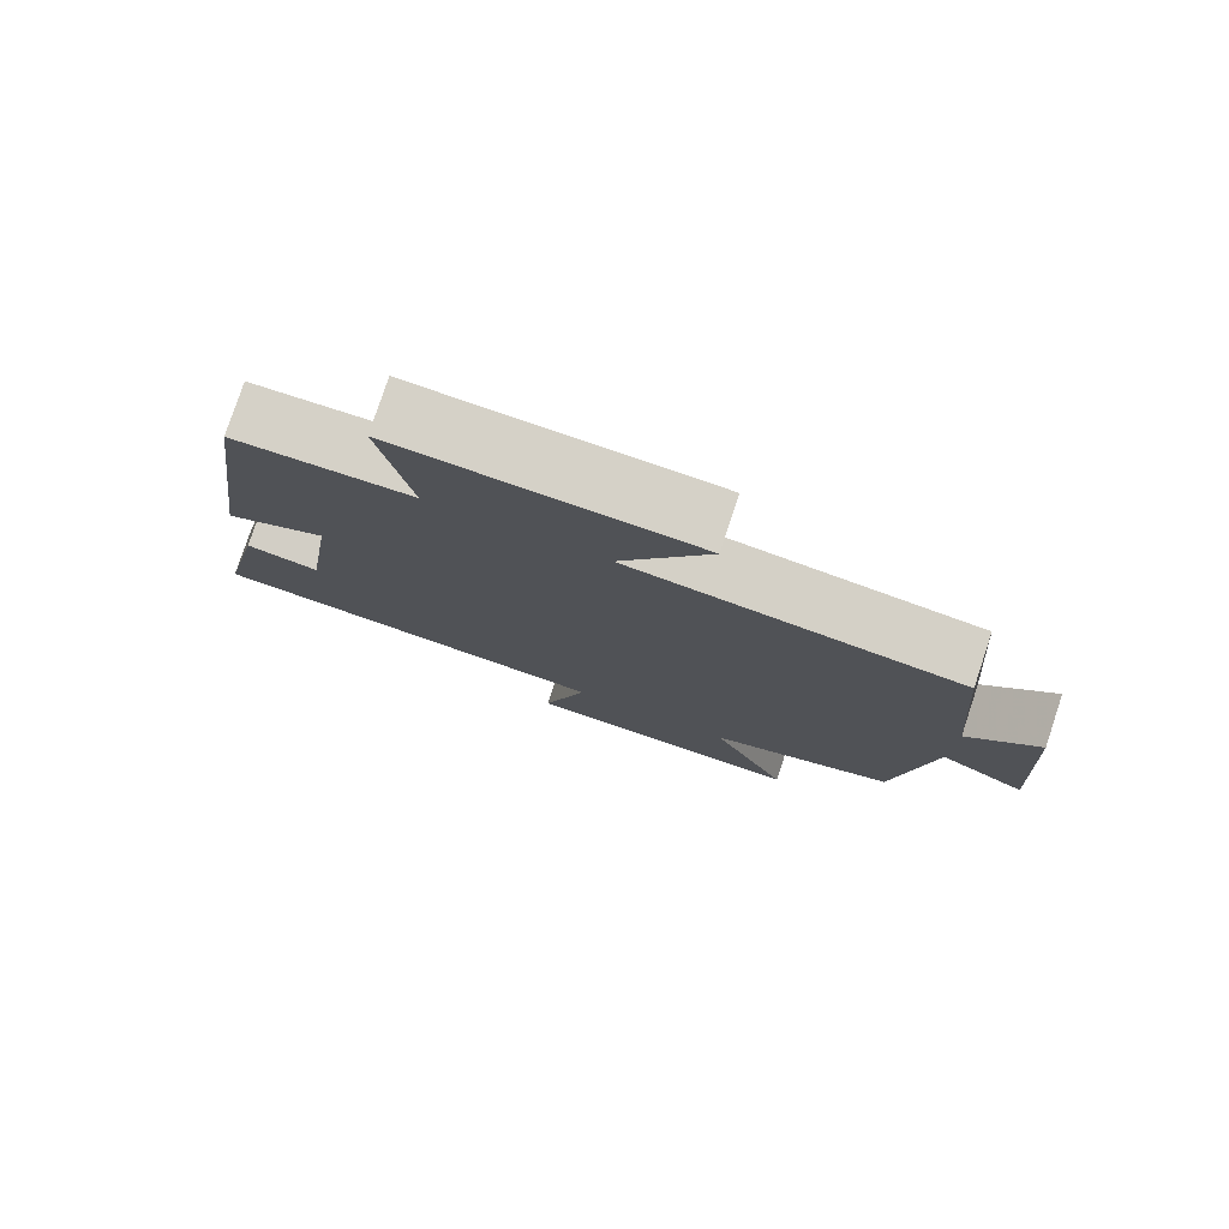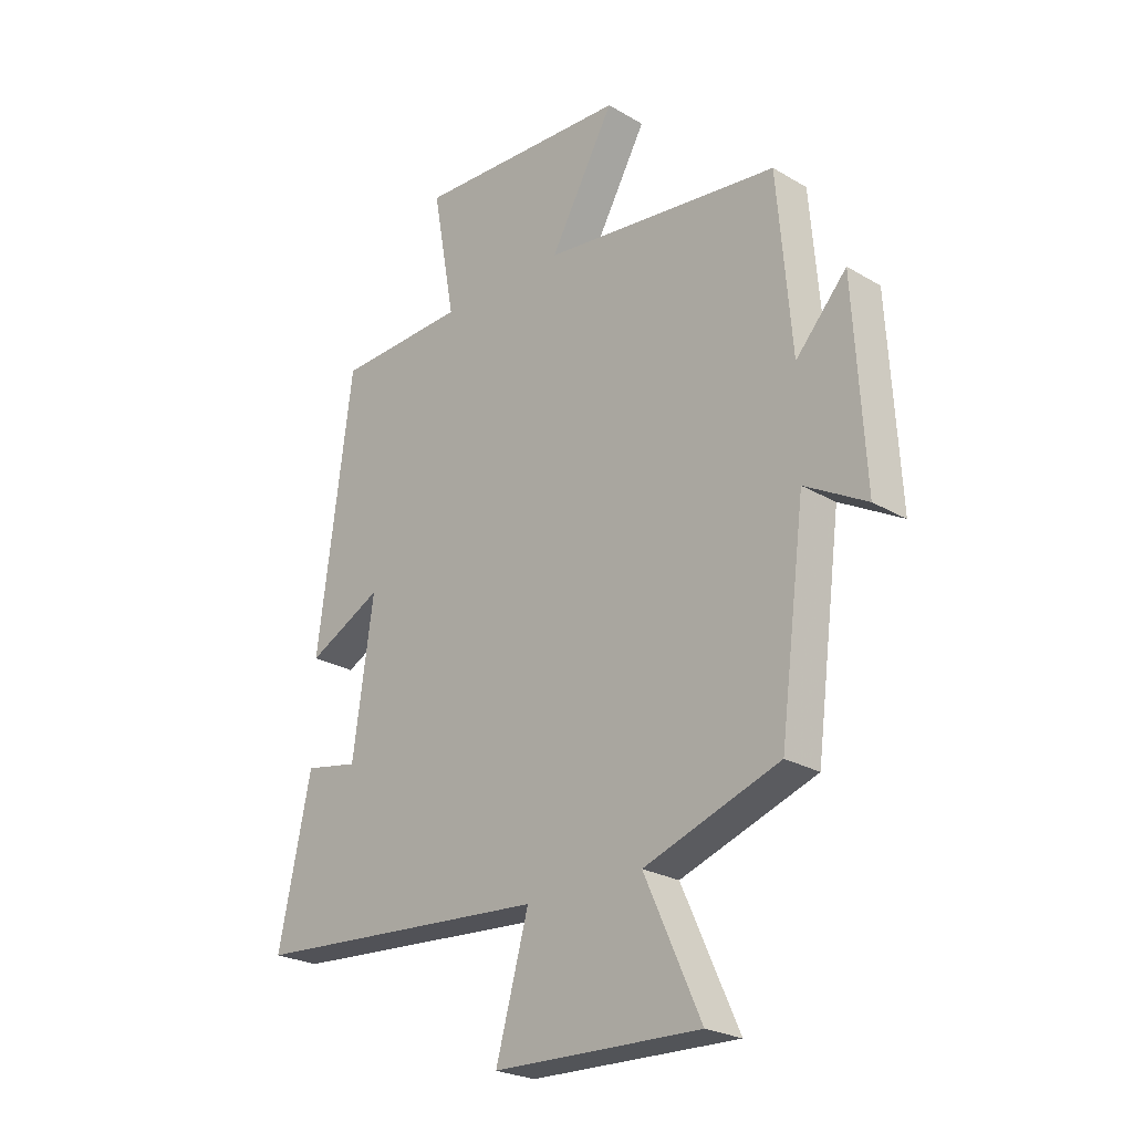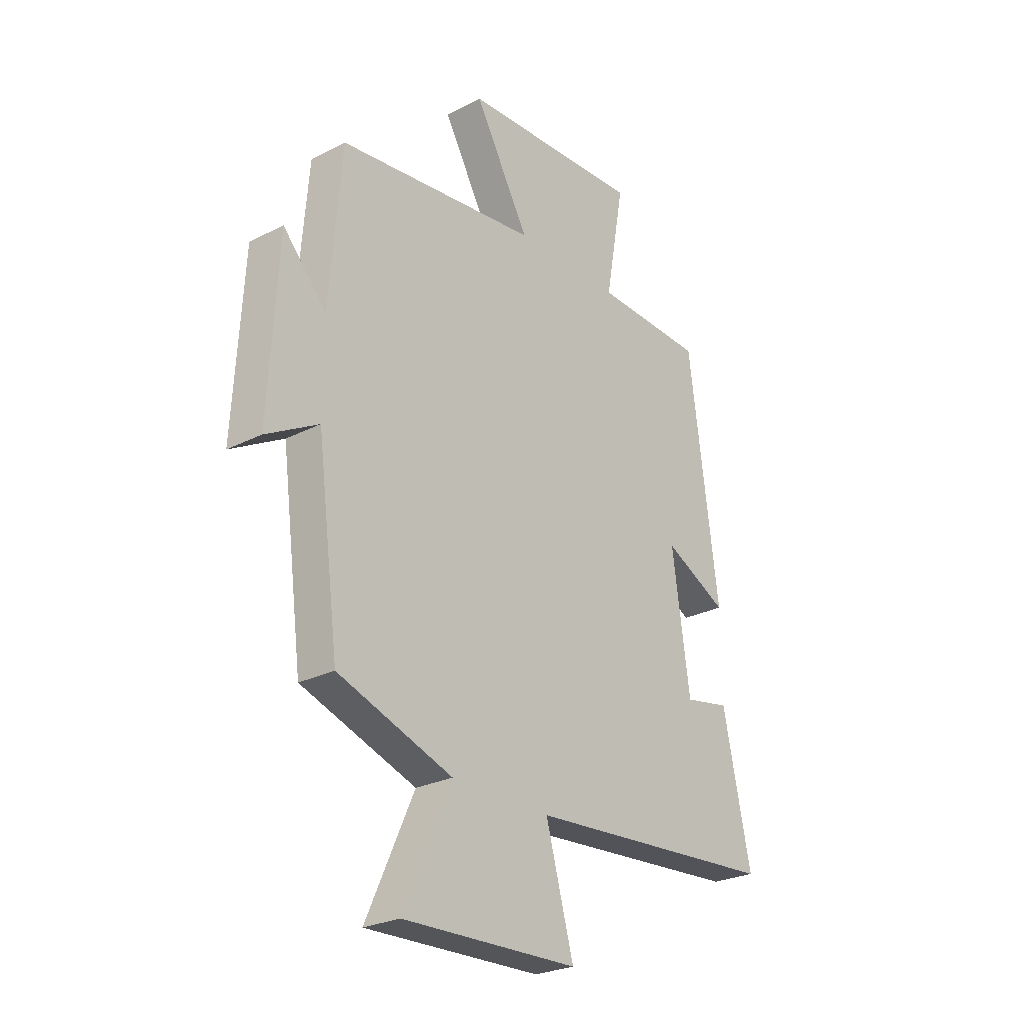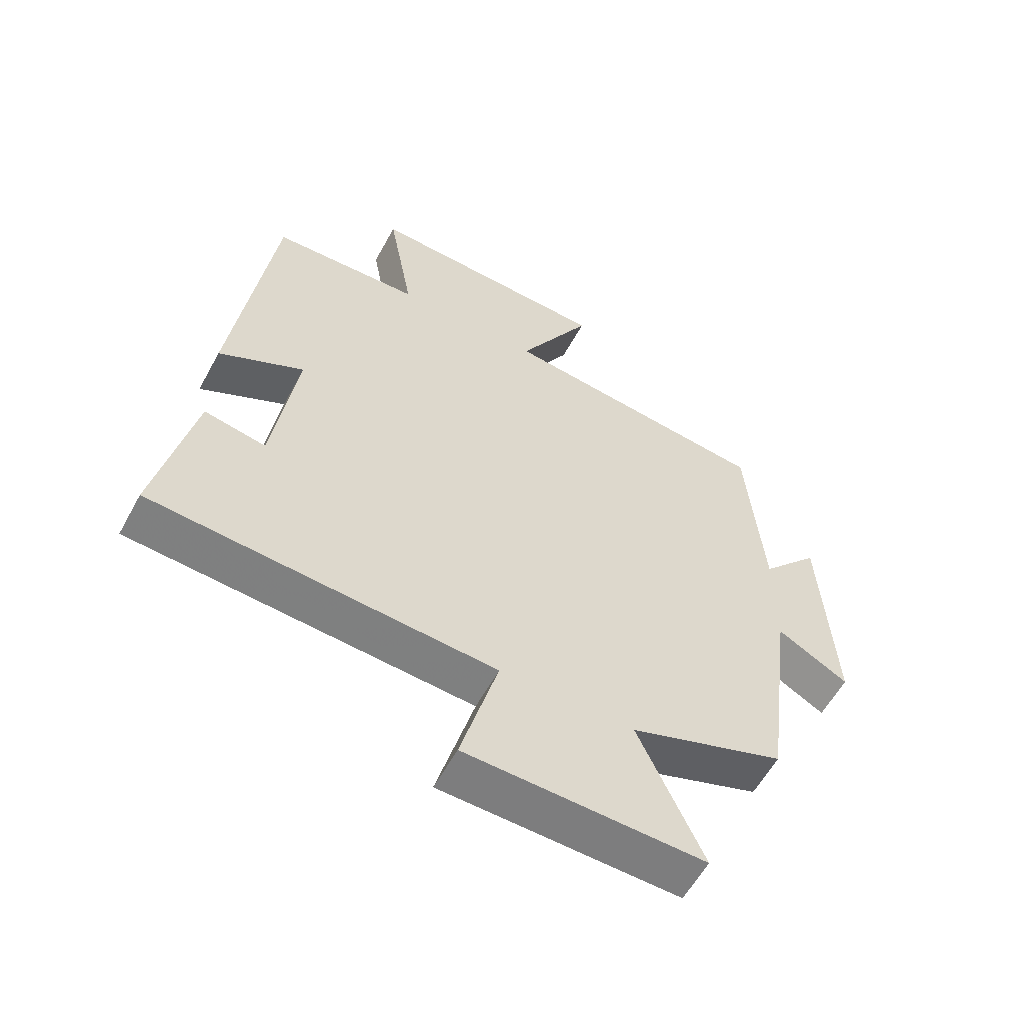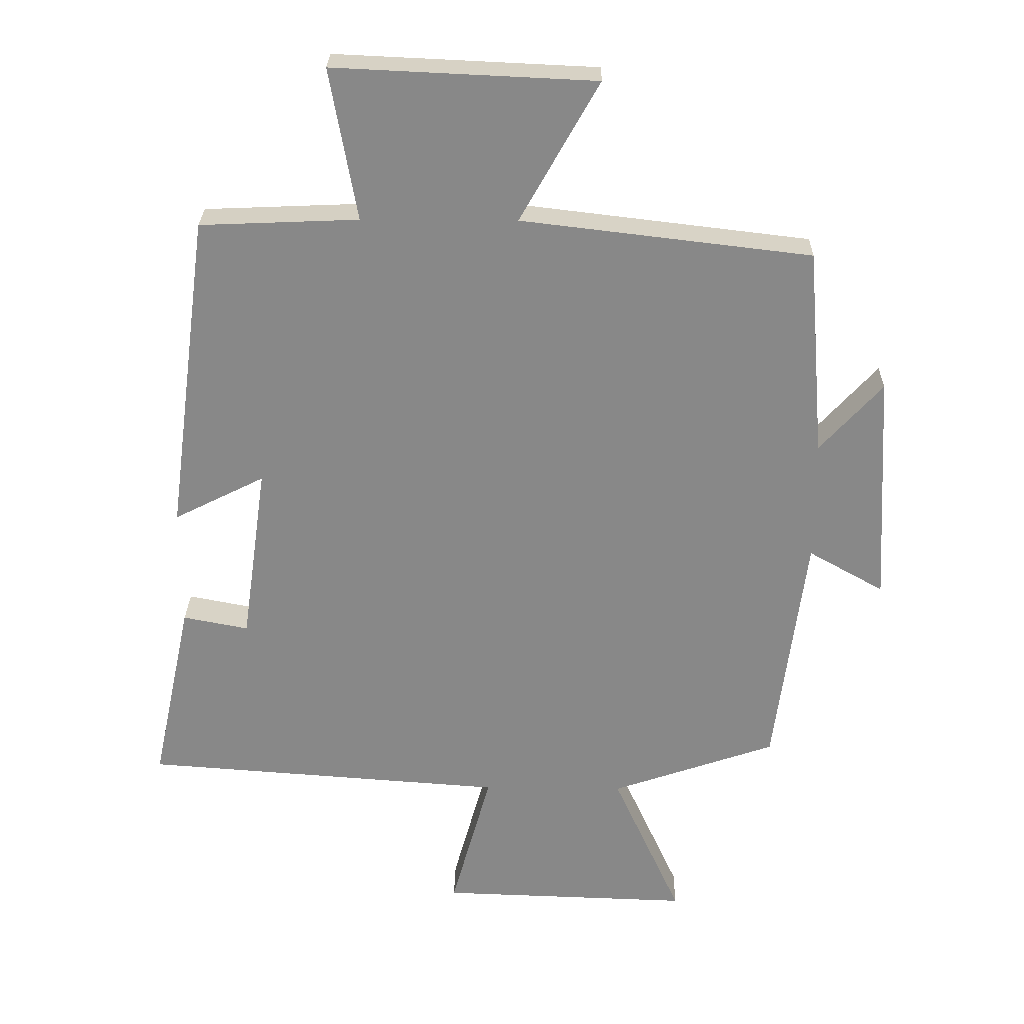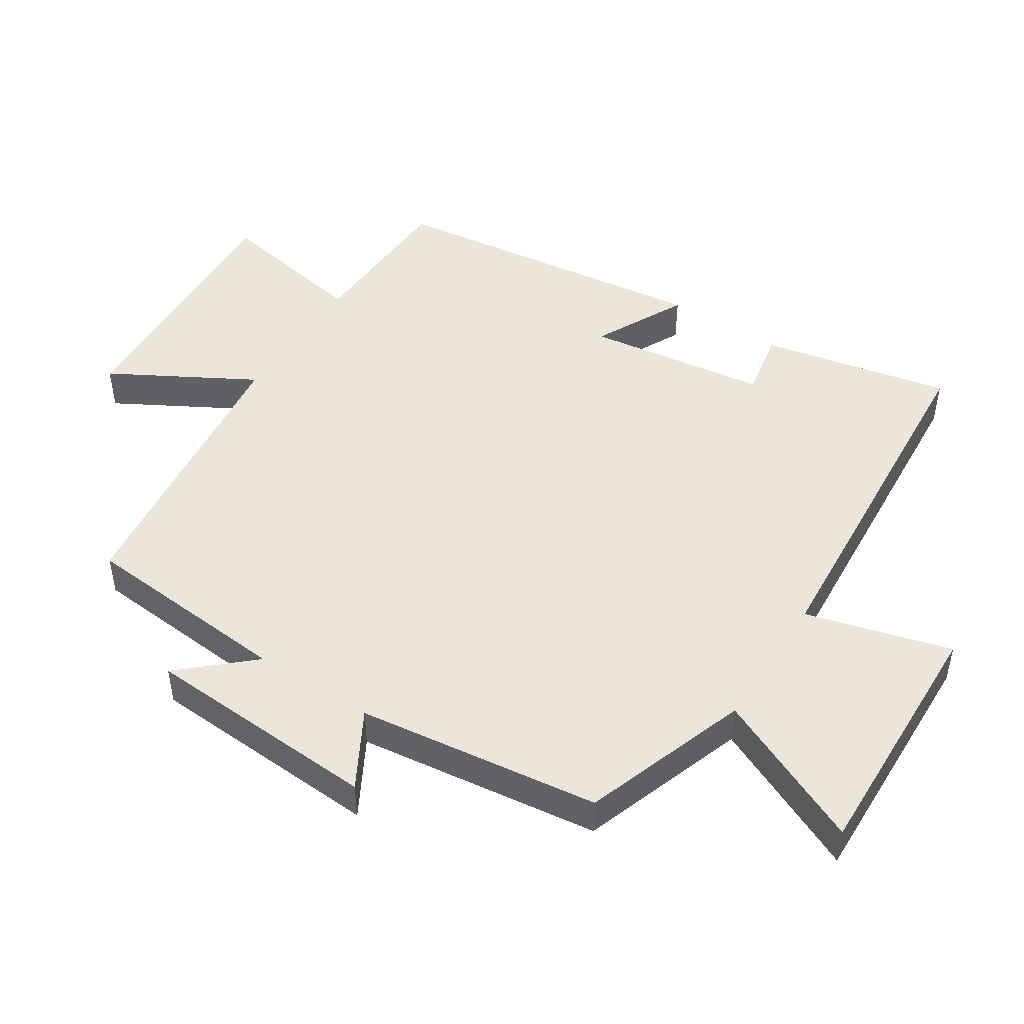
<metadata>
{"format":"obj","ext":"obj","renderer":"f3d","projection":"perspective","resolution":1024,"background":"white","views":[{"elev":78.9,"azim":18.4,"up":"+Z"},{"elev":-24.5,"azim":46.0,"up":"+Z"},{"elev":-26.1,"azim":129.2,"up":"+Z"},{"elev":-58.4,"azim":-28.4,"up":"+Z"},{"elev":27.1,"azim":1.0,"up":"+Z"},{"elev":47.9,"azim":122.9,"up":"+Y"}]}
</metadata>
<code>
v -0.56 0.07 -0.46
v -0.5 0.07 -0.178
v -0.401 0.07 -0.197
v -0.363 0.07 0.073
v -0.5 0.07 0.004
v -0.436 0.07 0.49
v -0.197 0.07 0.5
v -0.238 0.07 0.729
v 0.156 0.07 0.711
v 0.037 0.07 0.5
v 0.474 0.07 0.448
v 0.5 0.07 0.133
v 0.594 0.07 0.237
v 0.614 0.07 -0.115
v 0.5 0.07 -0.051
v 0.453 0.07 -0.414
v 0.204 0.07 -0.5
v 0.308 0.07 -0.729
v -0.072 0.07 -0.717
v -0.012 0.07 -0.5
v -0.56 0 -0.46
v -0.5 0 -0.178
v -0.401 0 -0.197
v -0.363 0 0.073
v -0.5 0 0.004
v -0.436 0 0.49
v -0.197 0 0.5
v -0.238 0 0.729
v 0.156 0 0.711
v 0.037 0 0.5
v 0.474 0 0.448
v 0.5 0 0.133
v 0.594 0 0.237
v 0.614 0 -0.115
v 0.5 0 -0.051
v 0.453 0 -0.414
v 0.204 0 -0.5
v 0.308 0 -0.729
v -0.072 0 -0.717
v -0.012 0 -0.5
f 17 18 19 20
f 17 20 1
f 16 17 1
f 15 16 1
f 12 13 14 15
f 12 15 1
f 11 12 1
f 10 11 1
f 7 8 9 10
f 6 7 10
f 5 6 10
f 4 5 10
f 3 4 10
f 3 10 1
f 1 2 3
f 40 39 38 37
f 21 40 37
f 21 37 36
f 21 36 35
f 35 34 33 32
f 21 35 32
f 21 32 31
f 21 31 30
f 30 29 28 27
f 30 27 26
f 30 26 25
f 30 25 24
f 30 24 23
f 21 30 23
f 23 22 21
f 1 21 22 2
f 2 22 23 3
f 3 23 24 4
f 4 24 25 5
f 5 25 26 6
f 6 26 27 7
f 7 27 28 8
f 8 28 29 9
f 9 29 30 10
f 10 30 31 11
f 11 31 32 12
f 12 32 33 13
f 13 33 34 14
f 14 34 35 15
f 15 35 36 16
f 16 36 37 17
f 17 37 38 18
f 18 38 39 19
f 19 39 40 20
f 20 40 21 1

</code>
